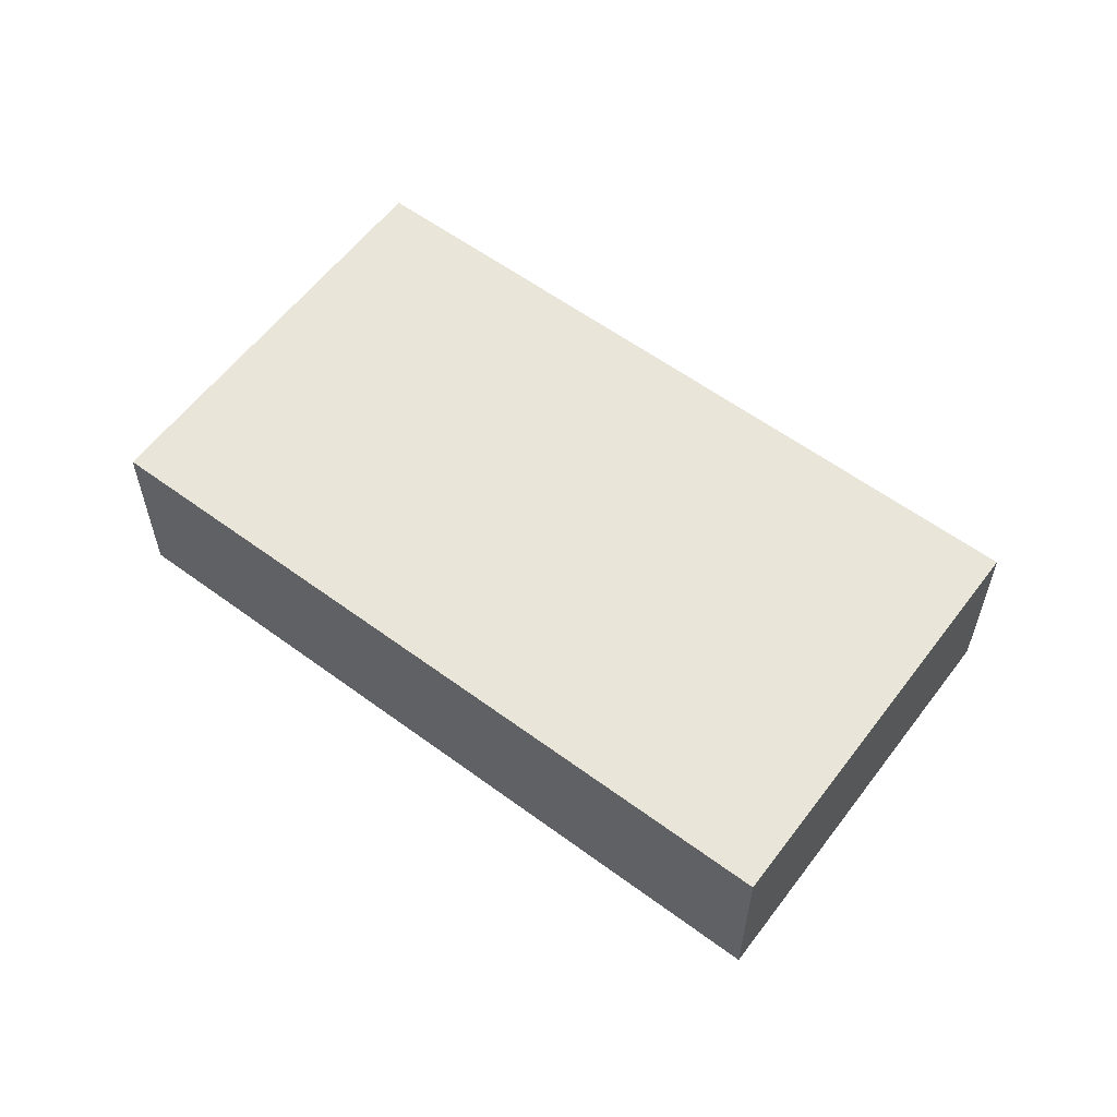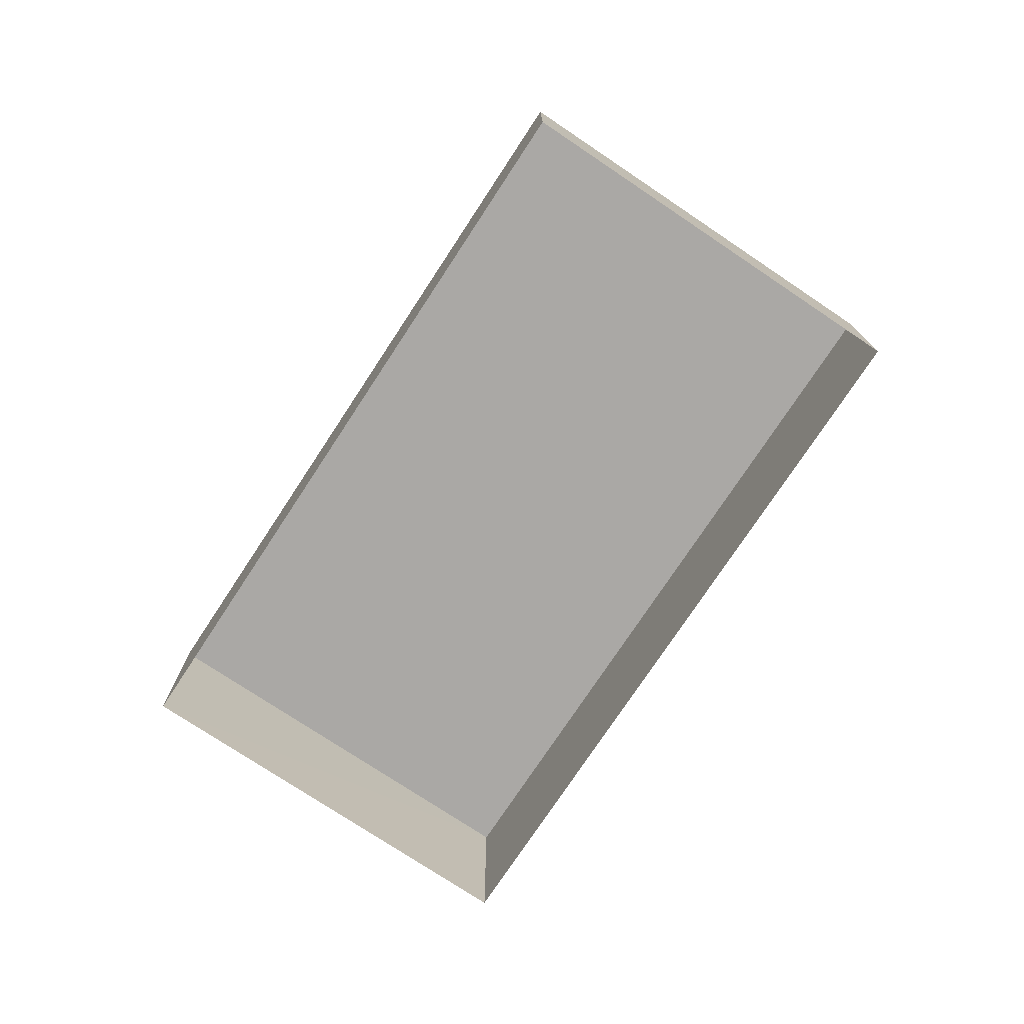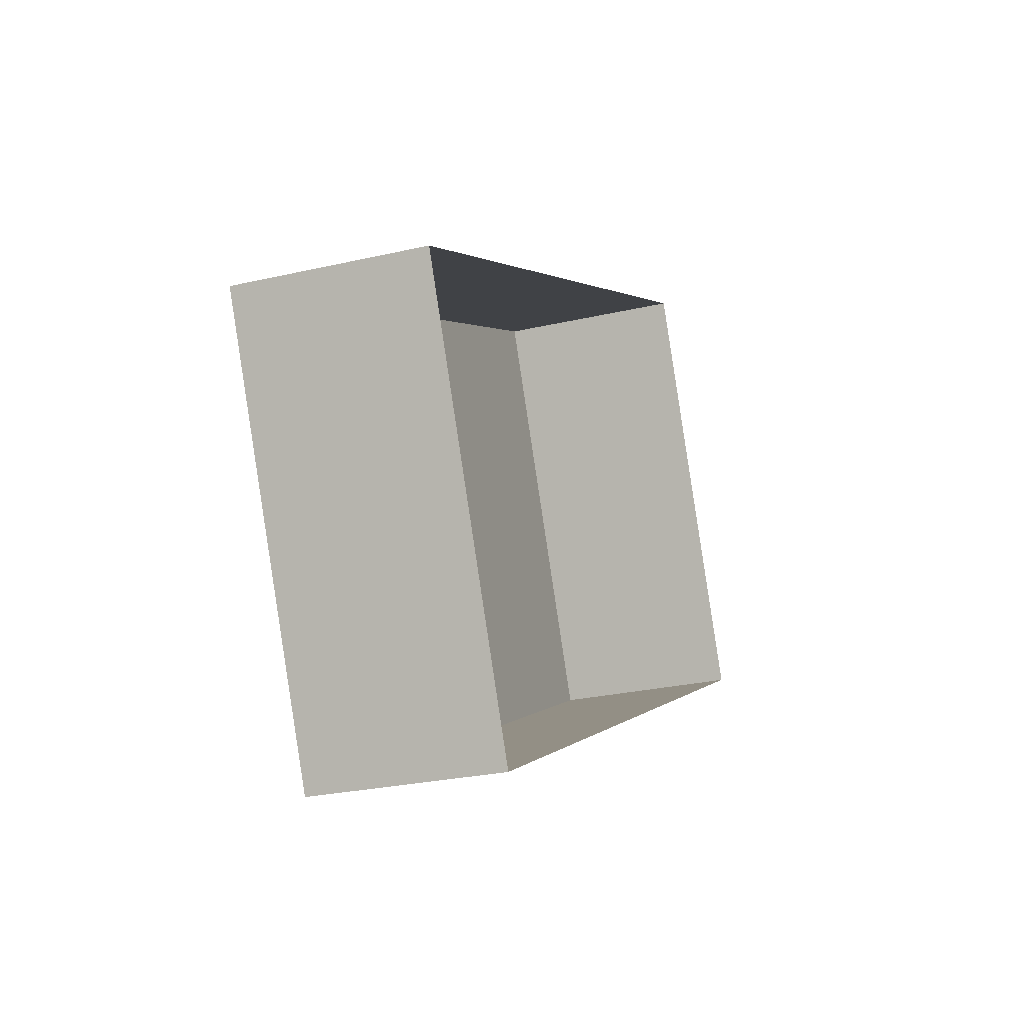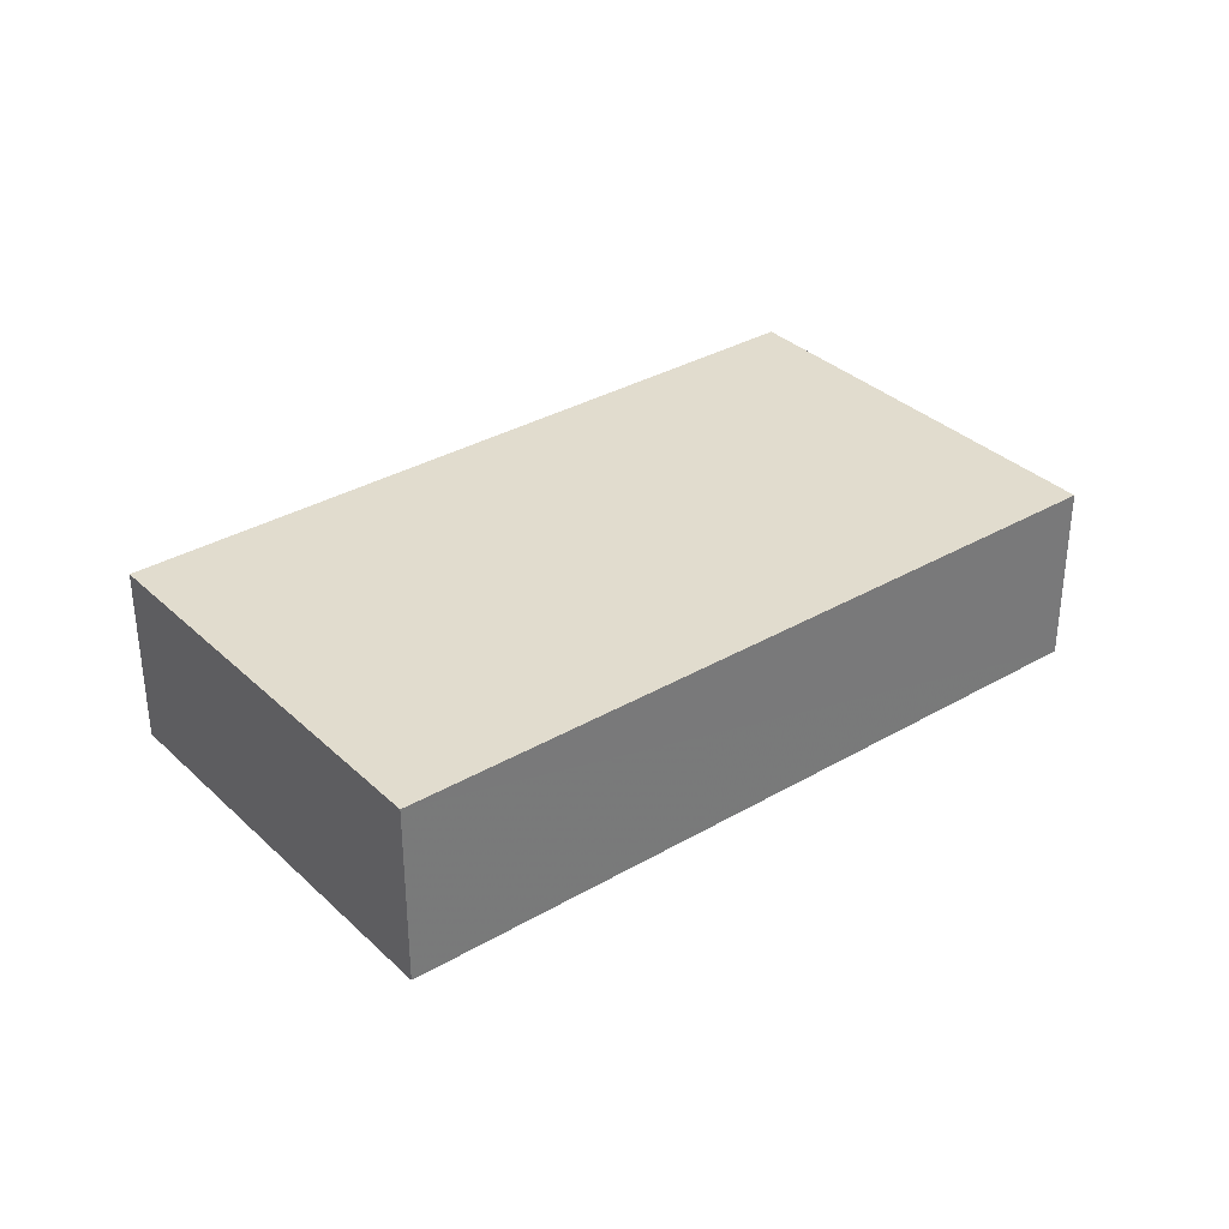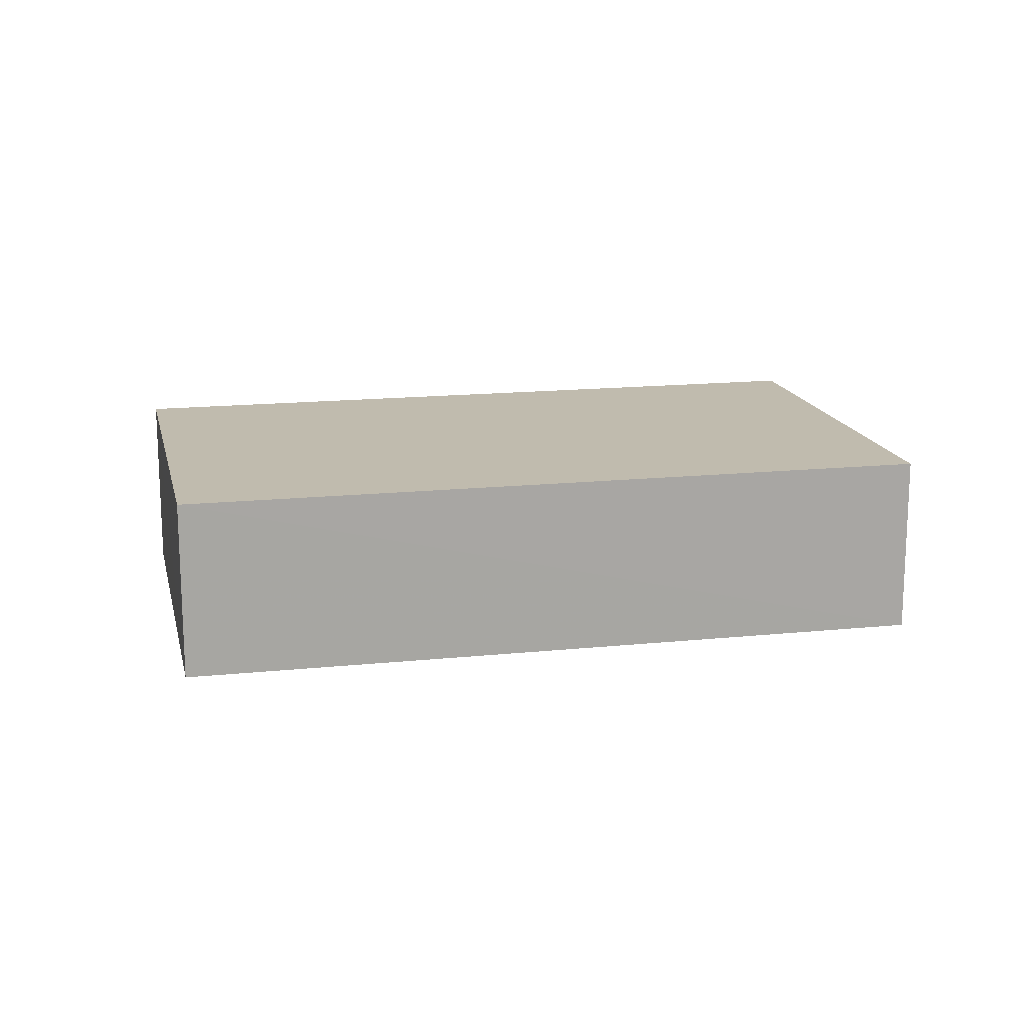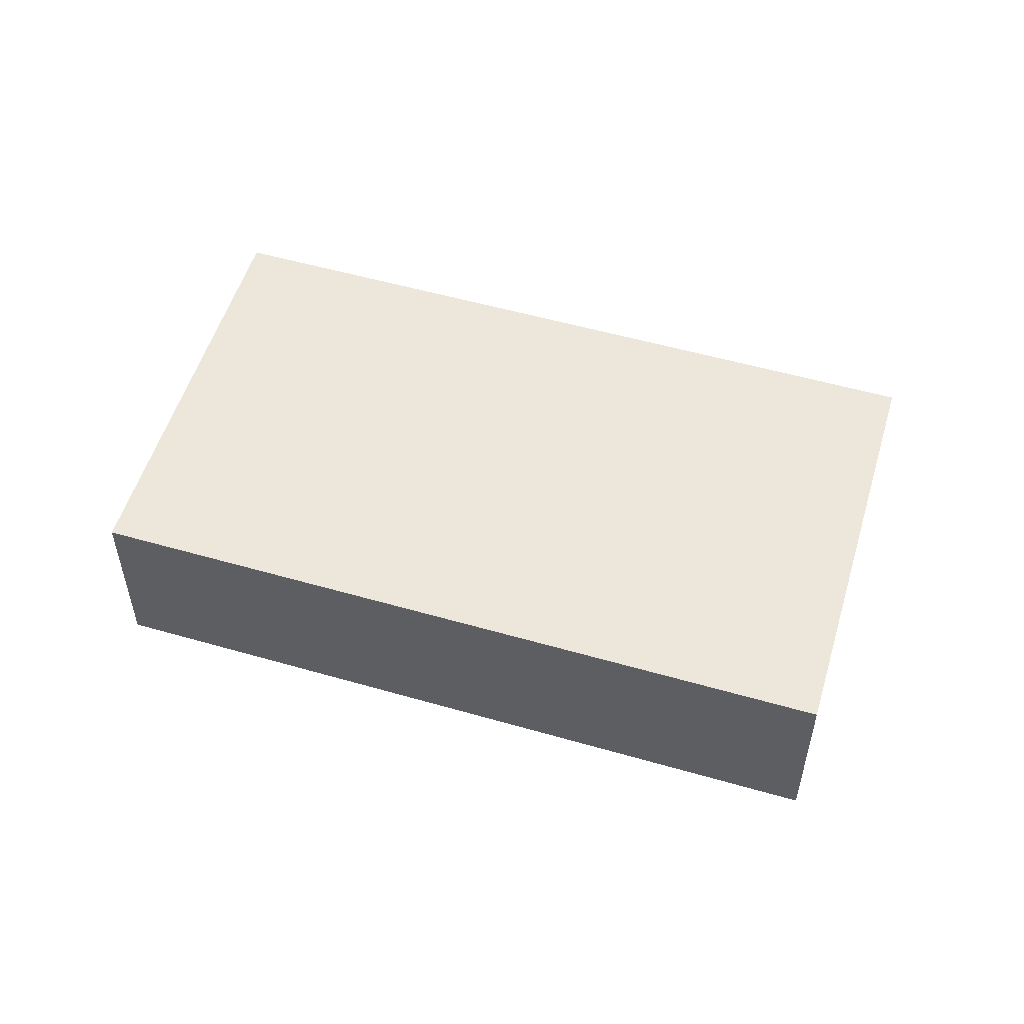
<metadata>
{"format":"obj","ext":"obj","renderer":"f3d","projection":"perspective","resolution":1024,"background":"white","views":[{"elev":58.5,"azim":-168.7,"up":"+Z"},{"elev":-75.1,"azim":-149.3,"up":"+Z"},{"elev":-25.9,"azim":110.3,"up":"+Y"},{"elev":34.1,"azim":115.9,"up":"+Z"},{"elev":15.9,"azim":141.9,"up":"+Z"},{"elev":53.5,"azim":-8.9,"up":"+Z"}]}
</metadata>
<code>
v -1.252e+04 -3.362e+04 35.5
v -1.251e+04 -3.362e+04 35.5
v -1.25e+04 -3.362e+04 35.5
v -1.251e+04 -3.363e+04 35.5
v -1.252e+04 -3.362e+04 37.89
v -1.251e+04 -3.363e+04 37.89
v -1.25e+04 -3.362e+04 37.89
v -1.251e+04 -3.362e+04 37.89
f 1 2 3
f 4 1 3
f 5 6 7
f 8 5 7
f 6 4 3
f 7 6 3
f 6 1 4
f 6 5 1
f 5 2 1
f 5 8 2
f 7 3 2
f 8 7 2

</code>
